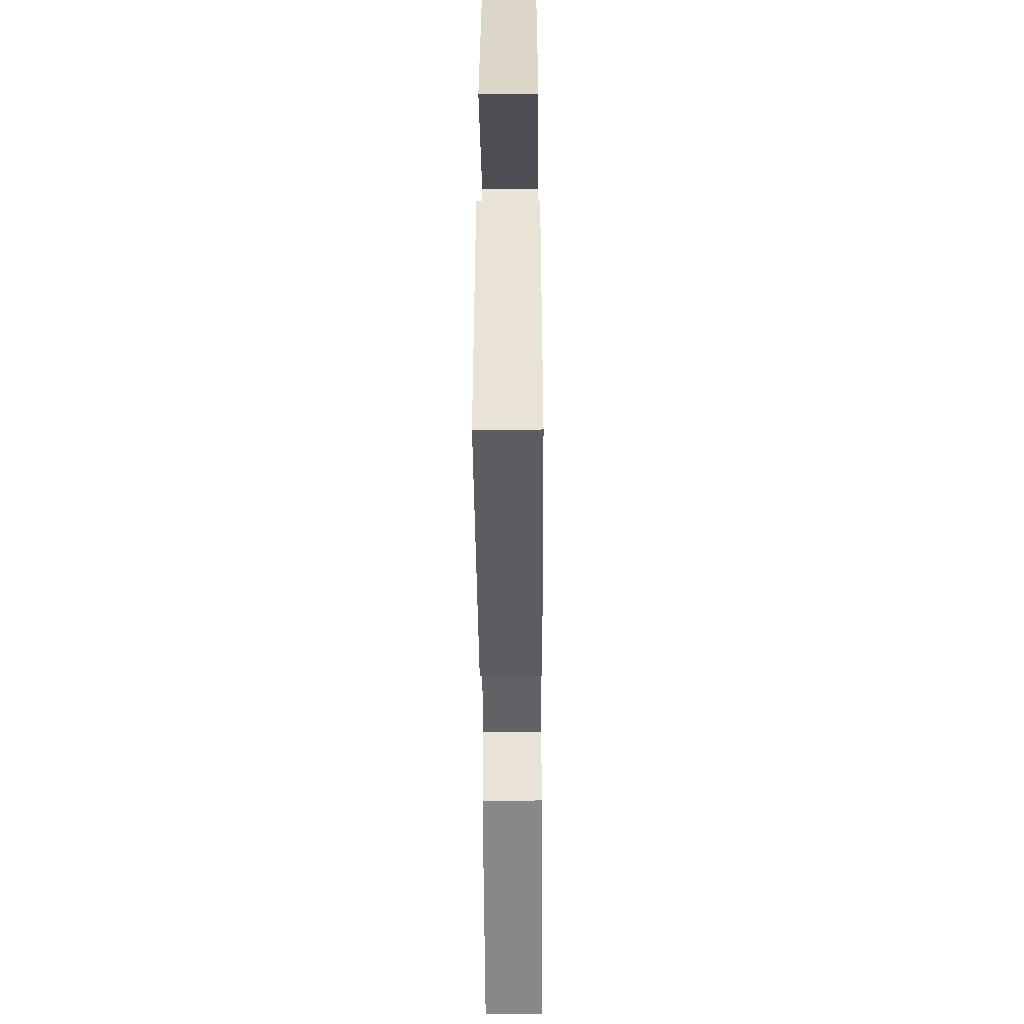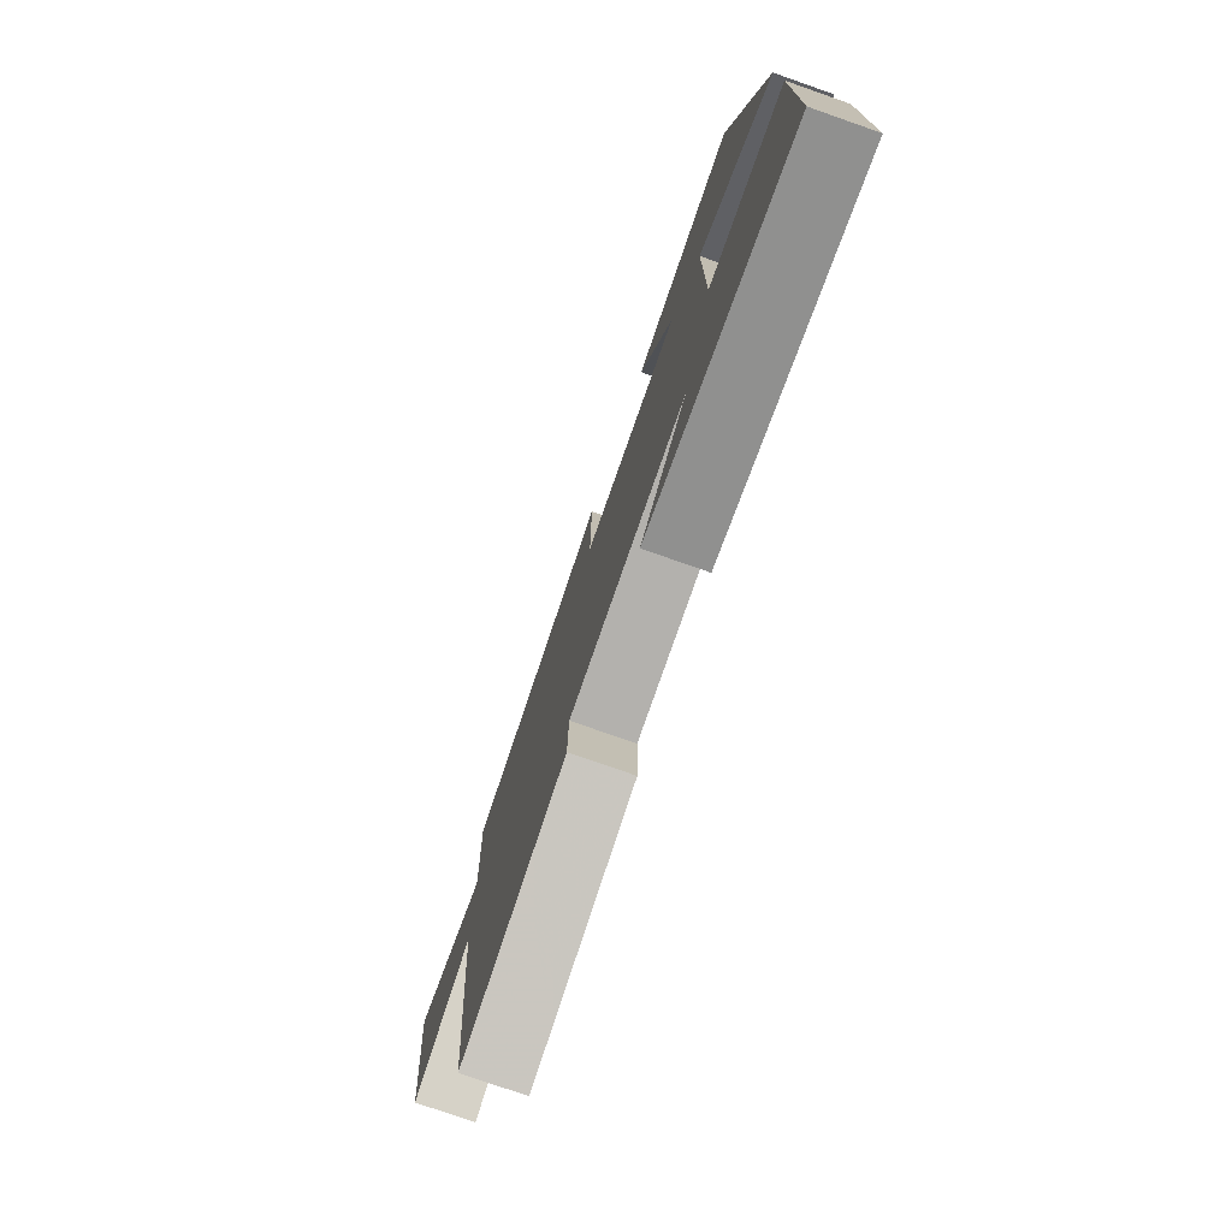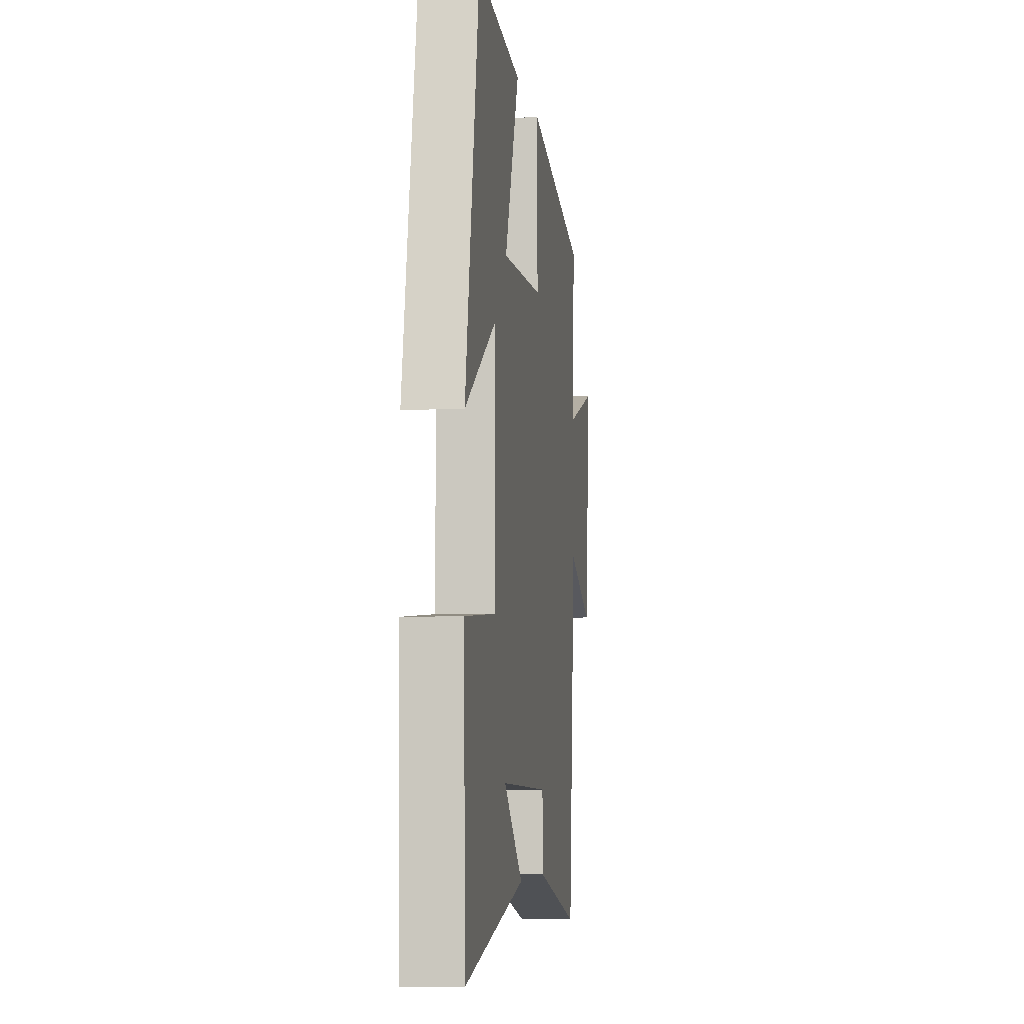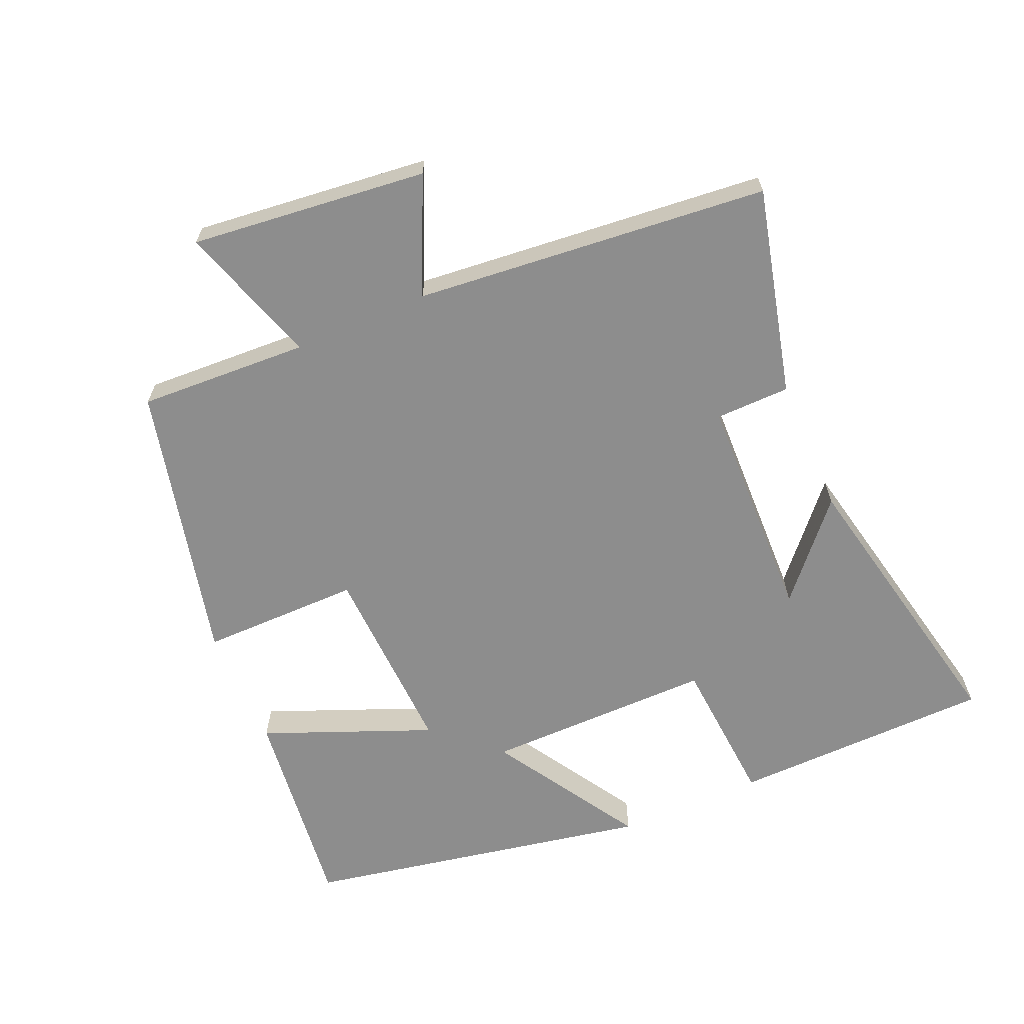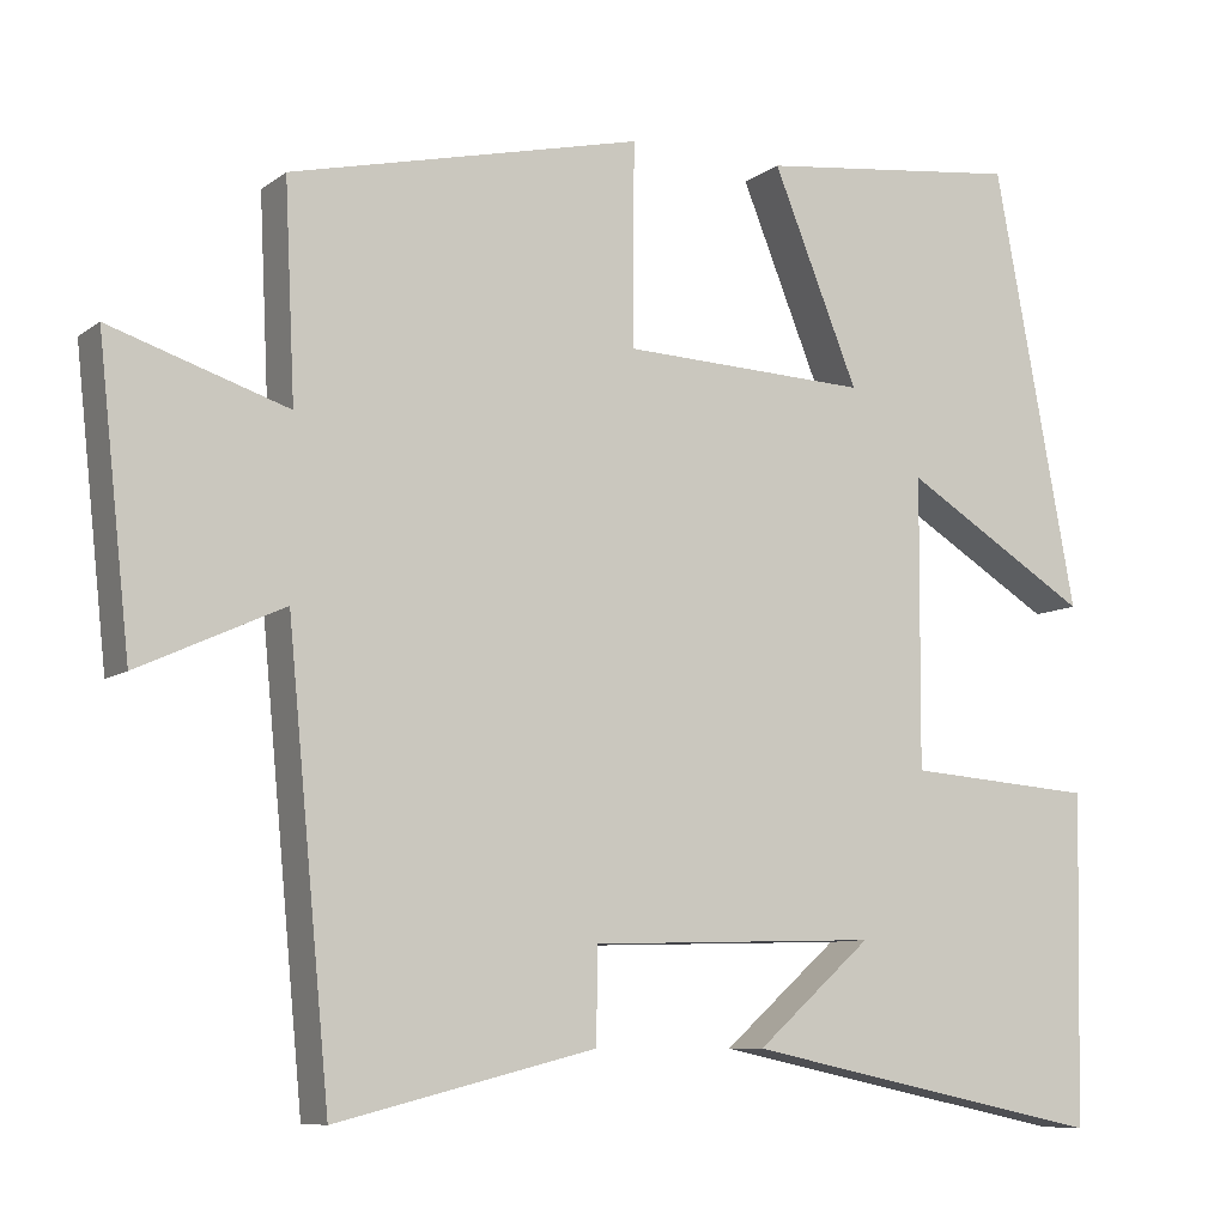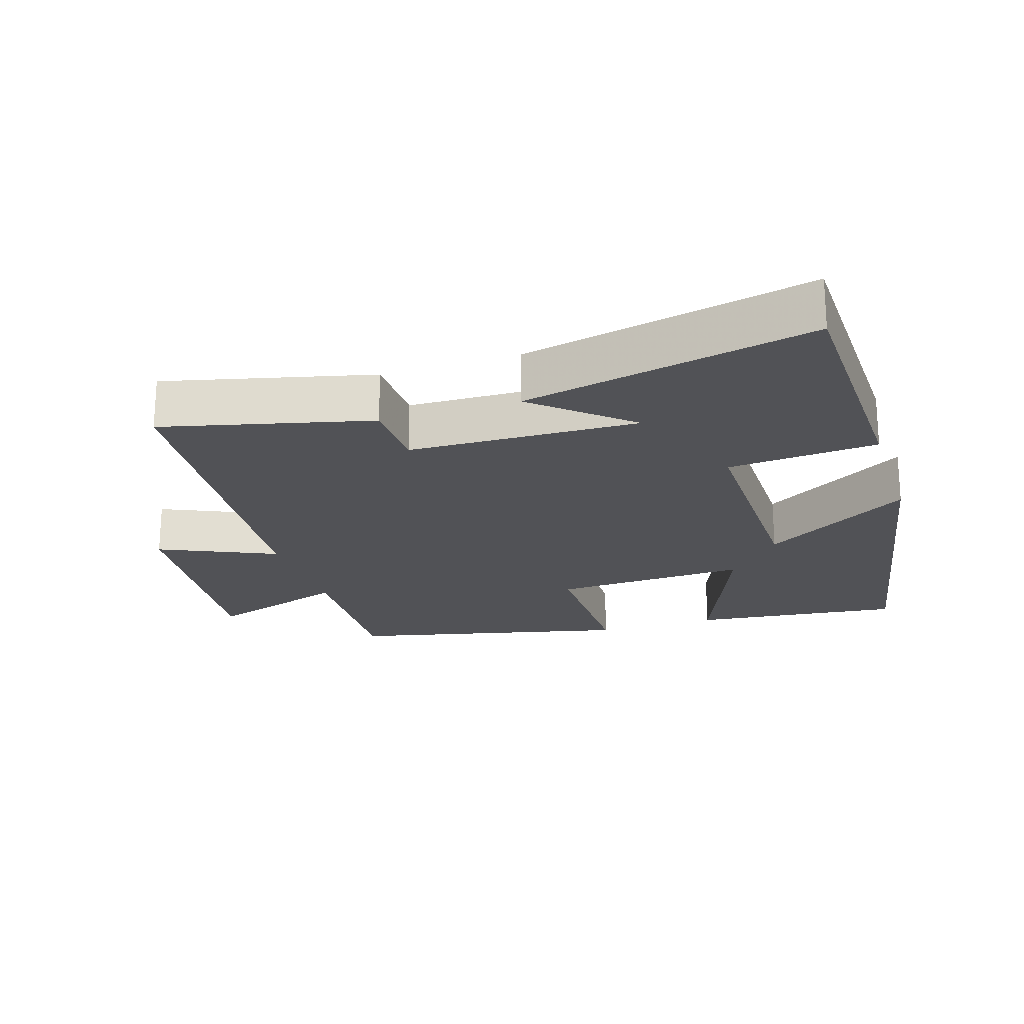
<metadata>
{"format":"obj","ext":"obj","renderer":"f3d","projection":"perspective","resolution":1024,"background":"white","views":[{"elev":-49.0,"azim":-89.6,"up":"+Z"},{"elev":-77.5,"azim":-109.3,"up":"+Z"},{"elev":-6.1,"azim":-81.9,"up":"+Z"},{"elev":-64.6,"azim":113.4,"up":"+Y"},{"elev":-8.5,"azim":151.2,"up":"+Z"},{"elev":-21.3,"azim":-162.0,"up":"+Y"}]}
</metadata>
<code>
v -0.402 0.07 0.536
v -0.091 0.07 0.5
v -0.192 0.07 0.251
v 0.098 0.07 0.263
v 0.097 0.07 0.5
v 0.512 0.07 0.403
v 0.5 0.07 0.151
v 0.709 0.07 0.219
v 0.671 0.07 -0.131
v 0.5 0.07 -0.053
v 0.45 0.07 -0.576
v 0.144 0.07 -0.5
v 0.142 0.07 -0.39
v -0.198 0.07 -0.38
v -0.062 0.07 -0.5
v -0.492 0.07 -0.591
v -0.5 0.07 -0.203
v -0.278 0.07 -0.186
v -0.28 0.07 0.154
v -0.5 0.07 0.019
v -0.402 0 0.536
v -0.091 0 0.5
v -0.192 0 0.251
v 0.098 0 0.263
v 0.097 0 0.5
v 0.512 0 0.403
v 0.5 0 0.151
v 0.709 0 0.219
v 0.671 0 -0.131
v 0.5 0 -0.053
v 0.45 0 -0.576
v 0.144 0 -0.5
v 0.142 0 -0.39
v -0.198 0 -0.38
v -0.062 0 -0.5
v -0.492 0 -0.591
v -0.5 0 -0.203
v -0.278 0 -0.186
v -0.28 0 0.154
v -0.5 0 0.019
f 1 2 3
f 20 1 3
f 19 20 3
f 18 19 3 4
f 16 17 18
f 16 18 4
f 14 15 16
f 14 16 4
f 13 14 4
f 10 11 12 13
f 10 13 4 5
f 7 8 9 10
f 7 10 5
f 5 6 7
f 23 22 21
f 23 21 40
f 23 40 39
f 24 23 39 38
f 38 37 36
f 24 38 36
f 36 35 34
f 24 36 34
f 24 34 33
f 33 32 31 30
f 25 24 33 30
f 30 29 28 27
f 25 30 27
f 27 26 25
f 1 21 22 2
f 2 22 23 3
f 3 23 24 4
f 4 24 25 5
f 5 25 26 6
f 6 26 27 7
f 7 27 28 8
f 8 28 29 9
f 9 29 30 10
f 10 30 31 11
f 11 31 32 12
f 12 32 33 13
f 13 33 34 14
f 14 34 35 15
f 15 35 36 16
f 16 36 37 17
f 17 37 38 18
f 18 38 39 19
f 19 39 40 20
f 20 40 21 1

</code>
